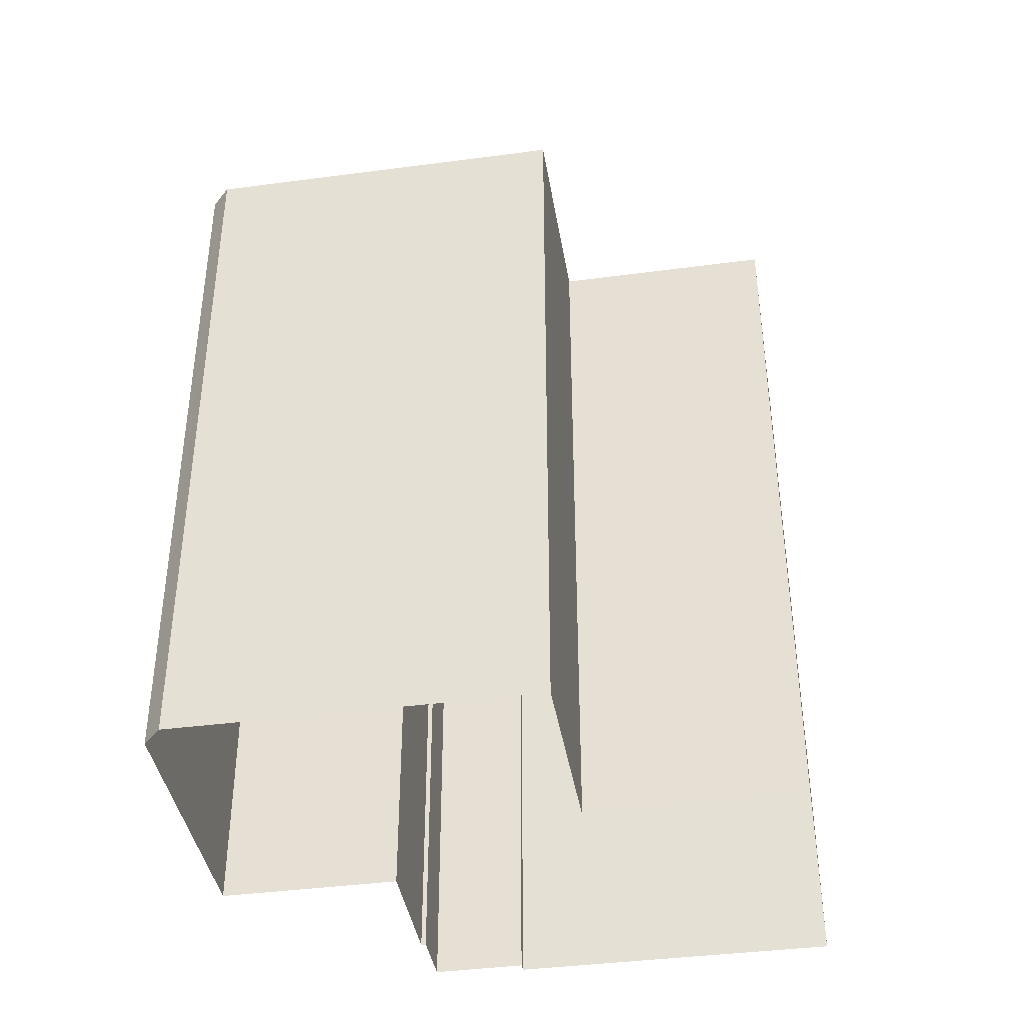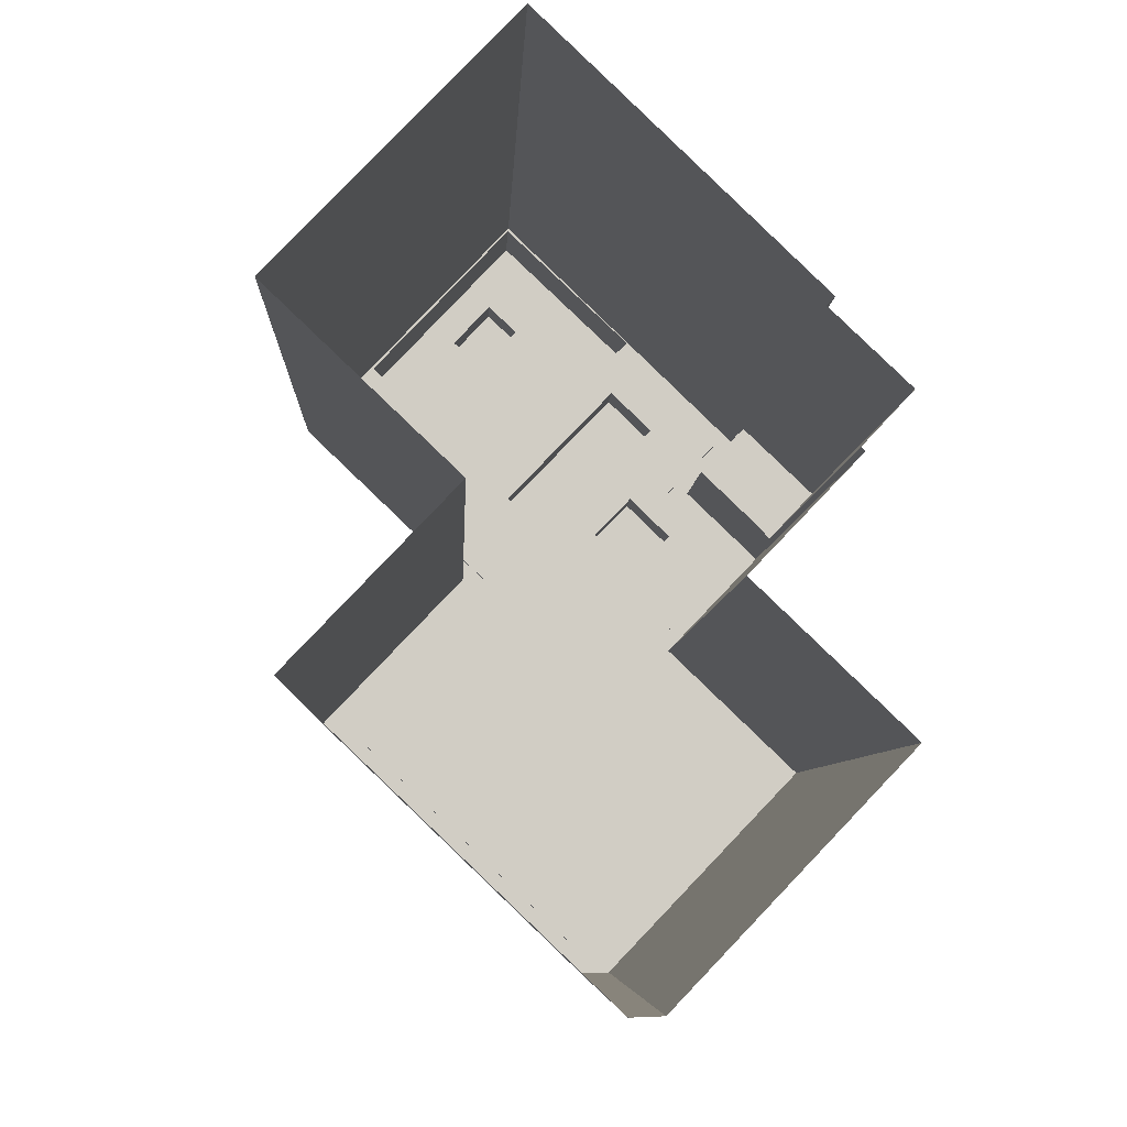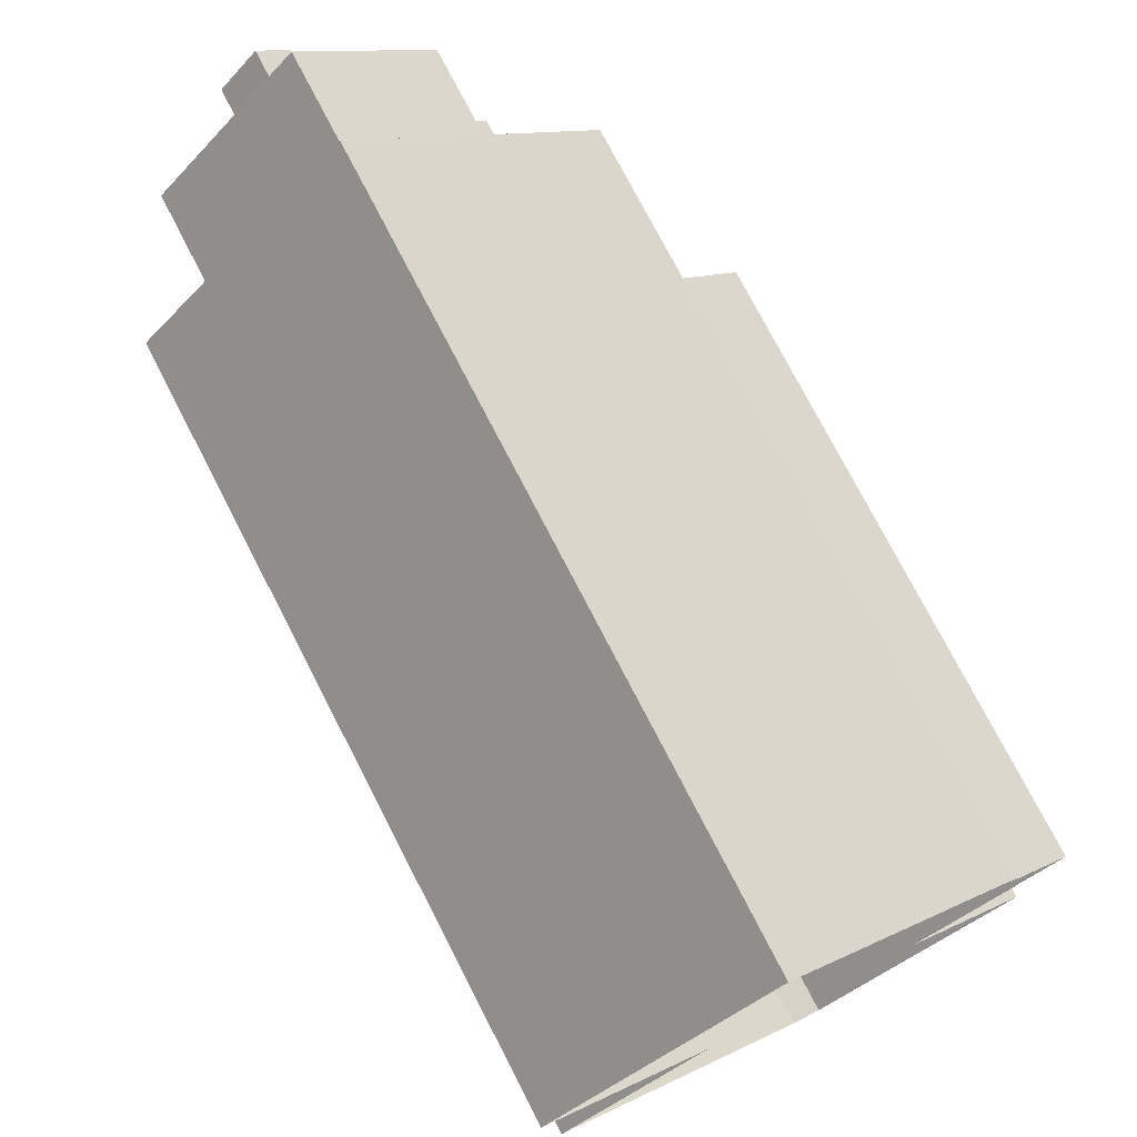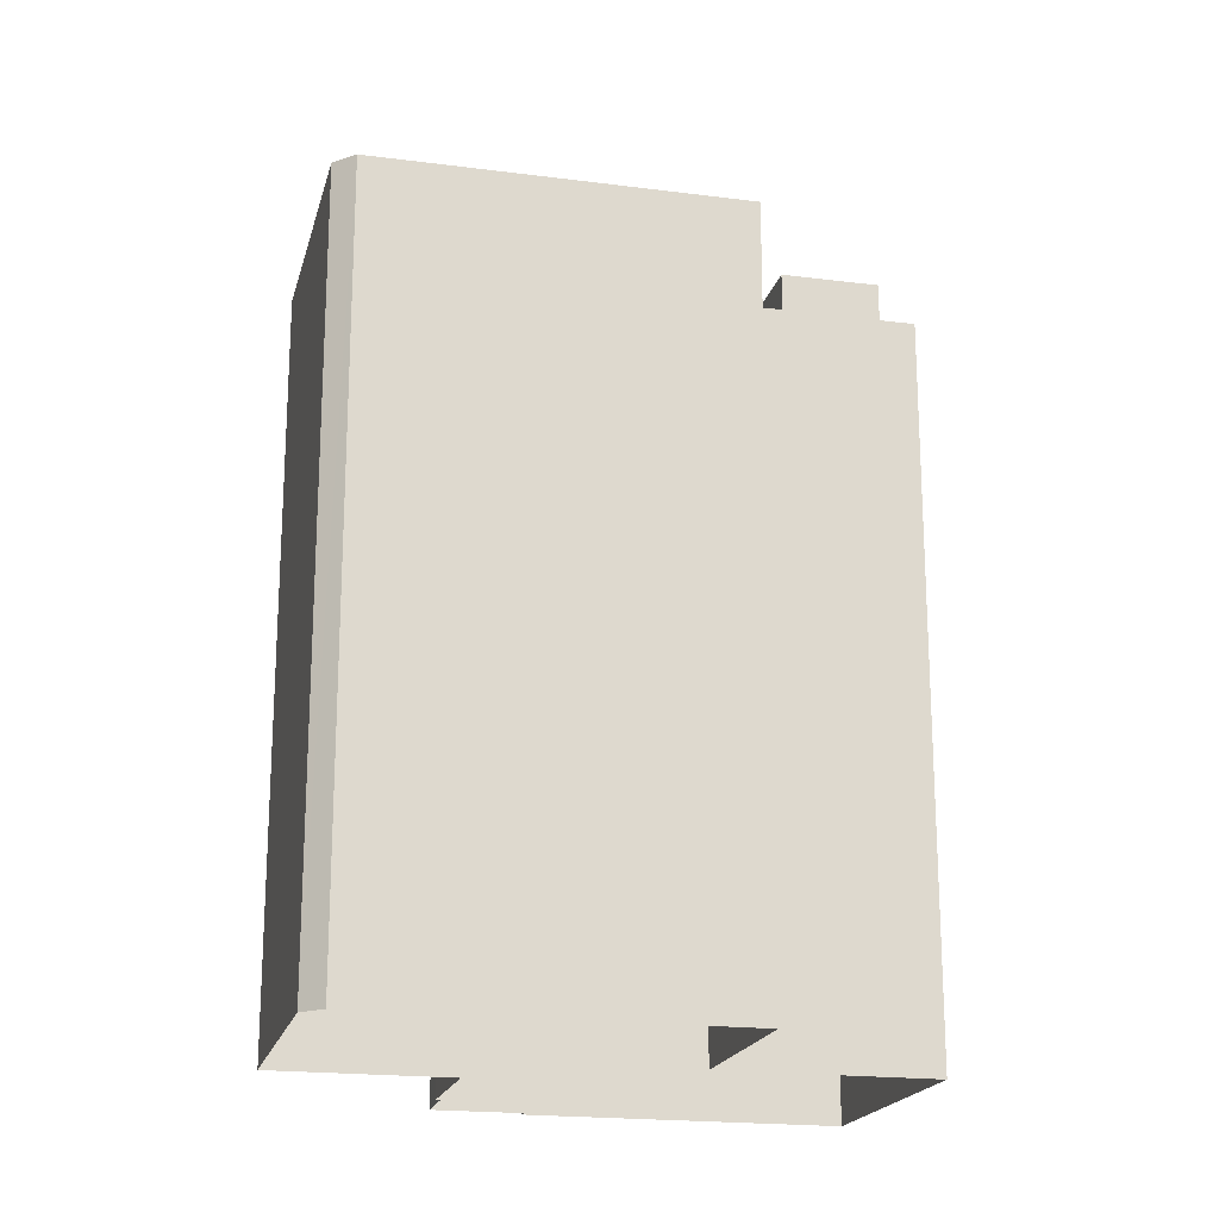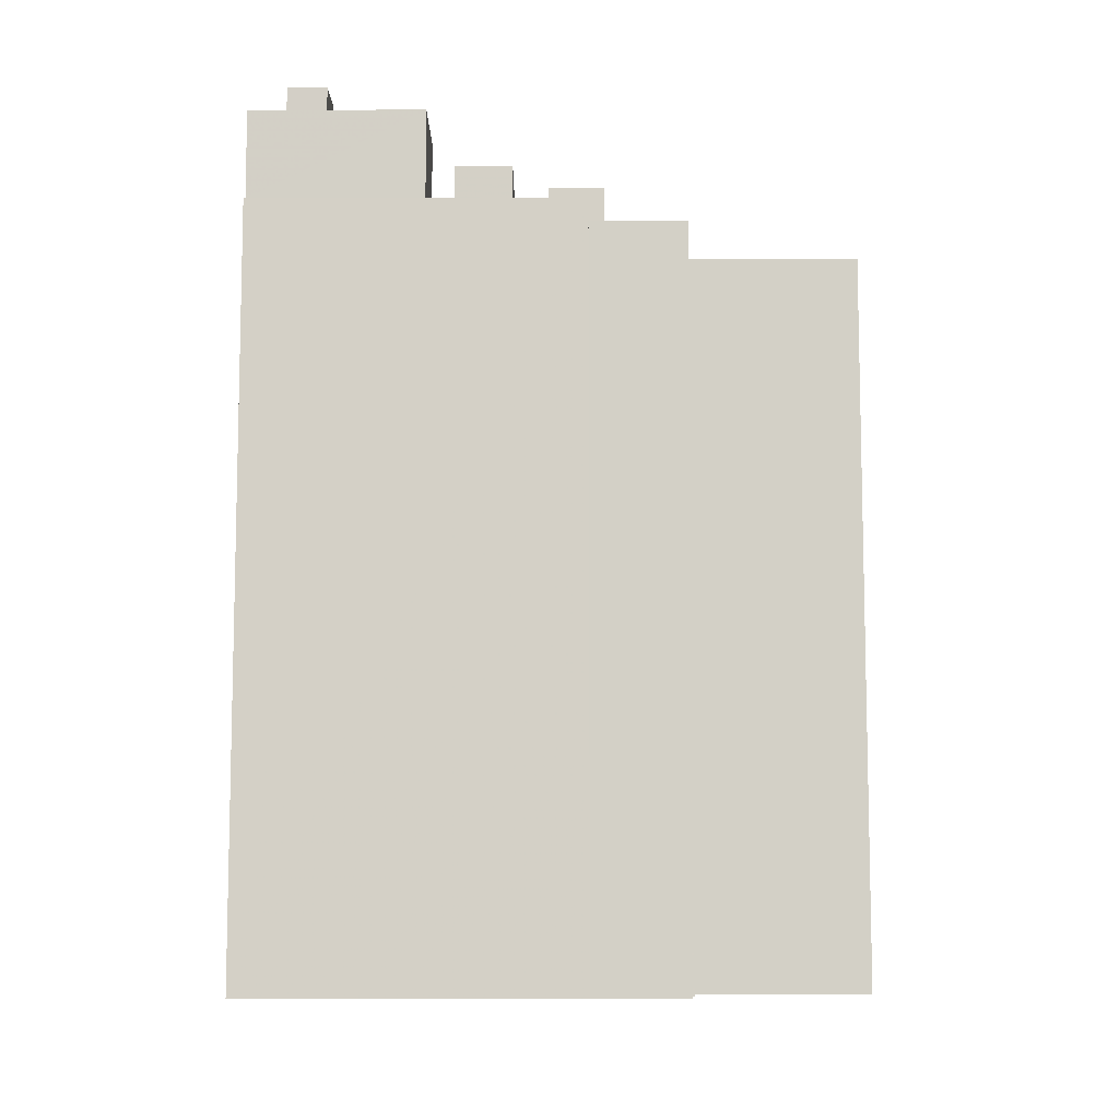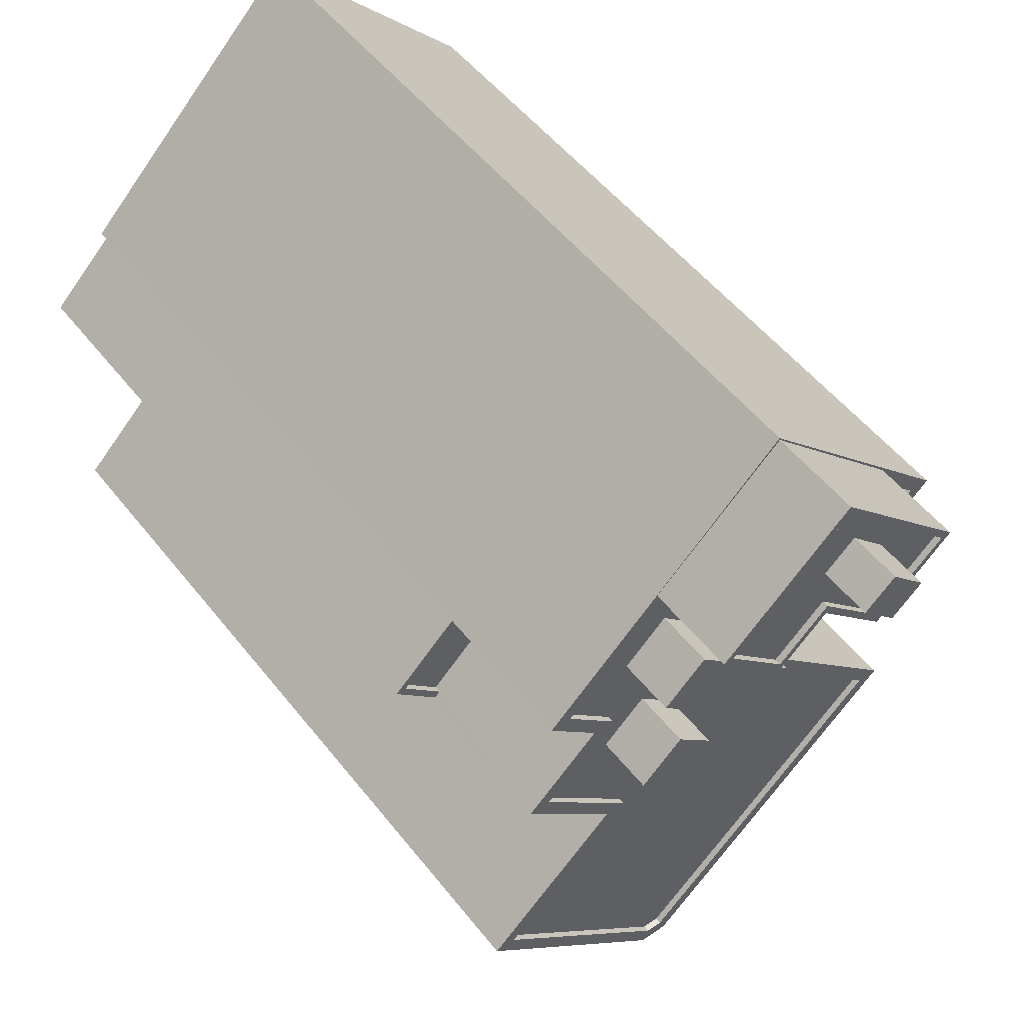
<metadata>
{"format":"obj","ext":"obj","renderer":"f3d","projection":"perspective","resolution":1024,"background":"white","views":[{"elev":-40.3,"azim":53.0,"up":"+Z"},{"elev":-6.2,"azim":177.7,"up":"+Y"},{"elev":75.7,"azim":152.7,"up":"+Y"},{"elev":-19.4,"azim":30.1,"up":"+Z"},{"elev":-9.2,"azim":-136.1,"up":"+Z"},{"elev":52.6,"azim":-37.2,"up":"+Y"}]}
</metadata>
<code>
v -5816 -3.704e+04 2.428
v -5813 -3.706e+04 2.424
v -5821 -3.705e+04 2.427
v -5812 -3.706e+04 2.424
v -5801 -3.705e+04 2.425
v -5818 -3.703e+04 2.43
v -5819 -3.704e+04 2.429
v -5821 -3.704e+04 2.43
v -5819 -3.704e+04 2.429
v -5809 -3.703e+04 2.43
v -5819 -3.703e+04 2.43
v -5800 -3.703e+04 2.427
v -5807 -3.704e+04 2.427
v -5816 -3.704e+04 26.74
v -5818 -3.704e+04 26.74
v -5821 -3.704e+04 26.74
v -5819 -3.704e+04 26.74
v -5818 -3.704e+04 26.99
v -5818 -3.703e+04 26.99
v -5821 -3.704e+04 26.99
v -5819 -3.704e+04 26.99
v -5819 -3.704e+04 26.99
v -5821 -3.704e+04 26.99
v -5819 -3.704e+04 33.24
v -5816 -3.704e+04 33.24
v -5819 -3.704e+04 33.24
v -5821 -3.705e+04 33.24
v -5820 -3.705e+04 33.24
v -5815 -3.704e+04 33.24
v -5806 -3.703e+04 32.99
v -5801 -3.703e+04 32.99
v -5803 -3.703e+04 32.99
v -5814 -3.703e+04 32.99
v -5814 -3.703e+04 32.99
v -5813 -3.703e+04 32.99
v -5811 -3.703e+04 32.99
v -5809 -3.703e+04 32.99
v -5807 -3.704e+04 32.99
v -5809 -3.704e+04 32.99
v -5808 -3.704e+04 32.99
v -5803 -3.705e+04 32.99
v -5802 -3.705e+04 32.99
v -5813 -3.704e+04 32.99
v -5815 -3.703e+04 32.99
v -5817 -3.703e+04 32.99
v -5810 -3.704e+04 32.99
v -5814 -3.704e+04 32.99
v -5816 -3.704e+04 32.99
v -5818 -3.703e+04 32.99
v -5815 -3.704e+04 32.99
v -5812 -3.706e+04 32.99
v -5813 -3.706e+04 32.99
v -5819 -3.704e+04 32.99
v -5816 -3.704e+04 32.99
v -5814 -3.704e+04 32.99
v -5820 -3.705e+04 32.99
v -5809 -3.703e+04 33.24
v -5814 -3.703e+04 33.24
v -5809 -3.703e+04 33.24
v -5819 -3.703e+04 33.24
v -5816 -3.704e+04 33.24
v -5816 -3.704e+04 33.24
v -5814 -3.703e+04 33.24
v -5818 -3.703e+04 33.24
v -5809 -3.703e+04 33.24
v -5801 -3.703e+04 33.24
v -5808 -3.704e+04 33.24
v -5807 -3.704e+04 33.24
v -5803 -3.703e+04 33.24
v -5803 -3.703e+04 33.24
v -5800 -3.703e+04 33.24
v -5802 -3.705e+04 33.24
v -5801 -3.705e+04 33.24
v -5812 -3.706e+04 33.24
v -5812 -3.706e+04 33.24
v -5813 -3.706e+04 33.24
v -5813 -3.706e+04 33.24
v -5808 -3.703e+04 38.7
v -5808 -3.703e+04 38.7
v -5806 -3.703e+04 38.7
v -5809 -3.703e+04 38.7
v -5804 -3.703e+04 36.62
v -5806 -3.703e+04 36.62
v -5808 -3.703e+04 36.62
v -5806 -3.703e+04 36.62
v -5809 -3.703e+04 36.62
v -5809 -3.703e+04 36.62
v -5808 -3.703e+04 36.62
v -5813 -3.703e+04 36.62
v -5809 -3.703e+04 36.62
v -5811 -3.703e+04 36.62
v -5809 -3.703e+04 36.62
v -5803 -3.703e+04 36.62
v -5811 -3.703e+04 36.87
v -5813 -3.703e+04 36.87
v -5811 -3.703e+04 36.87
v -5814 -3.703e+04 36.87
v -5809 -3.703e+04 36.87
v -5809 -3.703e+04 36.87
v -5809 -3.703e+04 36.87
v -5803 -3.703e+04 36.87
v -5803 -3.703e+04 36.87
v -5809 -3.703e+04 36.87
v -5806 -3.703e+04 36.87
v -5806 -3.703e+04 36.87
v -5809 -3.704e+04 35.24
v -5815 -3.703e+04 35.24
v -5810 -3.704e+04 35.24
v -5813 -3.703e+04 35.24
v -5814 -3.704e+04 35.24
v -5816 -3.704e+04 35.24
v -5814 -3.704e+04 35.24
v -5813 -3.704e+04 35.24
f 1 2 3
f 2 1 4
f 5 4 1
f 6 7 8
f 7 1 9
f 10 6 11
f 10 12 13
f 13 5 1
f 6 1 7
f 10 13 6
f 13 1 6
f 14 15 16
f 17 14 16
f 18 19 20
f 21 20 22
f 22 20 23
f 20 19 23
f 24 25 26
f 25 27 28
f 26 25 29
f 25 28 29
f 30 31 32
f 33 34 35
f 36 30 37
f 36 33 35
f 38 31 30
f 39 38 30
f 39 36 35
f 39 30 36
f 40 38 39
f 40 41 42
f 41 40 43
f 34 44 35
f 45 44 34
f 43 46 47
f 47 44 45
f 40 39 46
f 47 46 44
f 43 40 46
f 48 45 49
f 47 45 48
f 50 51 41
f 50 41 43
f 50 52 51
f 48 53 54
f 43 55 50
f 56 52 50
f 53 50 55
f 47 48 54
f 53 55 54
f 57 58 59
f 57 60 58
f 61 62 26
f 63 58 64
f 64 62 61
f 26 62 24
f 64 60 62
f 58 60 64
f 59 65 57
f 66 67 68
f 69 70 66
f 57 69 71
f 66 68 71
f 65 69 57
f 69 66 71
f 72 73 68
f 67 72 68
f 73 72 74
f 74 75 76
f 76 75 77
f 72 75 74
f 28 27 76
f 77 28 76
f 78 79 80
f 78 81 79
f 82 83 84
f 84 85 82
f 86 87 88
f 89 87 86
f 85 84 90
f 91 90 89
f 90 84 87
f 89 90 87
f 88 92 86
f 93 92 83
f 82 93 83
f 83 92 88
f 94 95 96
f 95 97 96
f 98 99 95
f 99 97 95
f 94 96 100
f 101 99 98
f 101 102 99
f 94 100 103
f 101 104 102
f 100 104 105
f 100 105 103
f 101 105 104
f 106 107 108
f 106 109 107
f 110 111 112
f 113 110 112
f 15 20 16
f 15 18 20
f 21 16 20
f 21 17 16
f 22 23 8
f 7 22 8
f 6 8 23
f 19 6 23
f 21 62 14
f 62 21 24
f 24 22 9
f 14 17 21
f 9 22 7
f 21 22 24
f 25 24 9
f 1 25 9
f 15 14 18
f 6 19 11
f 14 62 18
f 11 19 60
f 18 62 60
f 19 18 60
f 60 57 10
f 11 60 10
f 71 12 10
f 57 71 10
f 68 13 12
f 71 68 12
f 73 5 13
f 68 73 13
f 74 4 5
f 73 74 5
f 74 2 4
f 74 76 2
f 76 3 2
f 76 27 3
f 27 1 3
f 27 25 1
f 29 56 50
f 29 28 56
f 29 50 53
f 26 29 53
f 26 53 48
f 61 26 48
f 61 48 49
f 64 61 49
f 45 34 64
f 49 45 64
f 34 33 63
f 64 34 63
f 32 31 66
f 70 32 66
f 40 67 38
f 38 66 31
f 38 67 66
f 72 40 42
f 72 67 40
f 51 75 41
f 41 72 42
f 41 75 72
f 75 51 52
f 77 75 52
f 77 52 56
f 28 77 56
f 83 80 79
f 84 83 79
f 87 84 79
f 81 87 79
f 88 87 81
f 78 88 81
f 80 88 78
f 80 83 88
f 92 98 86
f 86 95 89
f 86 98 95
f 101 92 93
f 101 98 92
f 85 105 82
f 82 101 93
f 82 105 101
f 105 85 90
f 103 105 90
f 94 90 91
f 94 103 90
f 94 91 89
f 95 94 89
f 65 99 102
f 69 65 102
f 30 70 104
f 104 70 102
f 30 32 70
f 102 70 69
f 37 30 104
f 100 37 104
f 96 37 100
f 96 36 37
f 33 36 63
f 58 63 97
f 97 63 96
f 63 36 96
f 97 99 59
f 97 59 58
f 99 65 59
f 39 106 108
f 46 39 108
f 108 44 46
f 108 107 44
f 107 109 35
f 44 107 35
f 35 109 106
f 39 35 106
f 112 55 43
f 113 112 43
f 112 111 54
f 55 112 54
f 47 111 110
f 47 54 111
f 47 113 43
f 47 110 113

</code>
